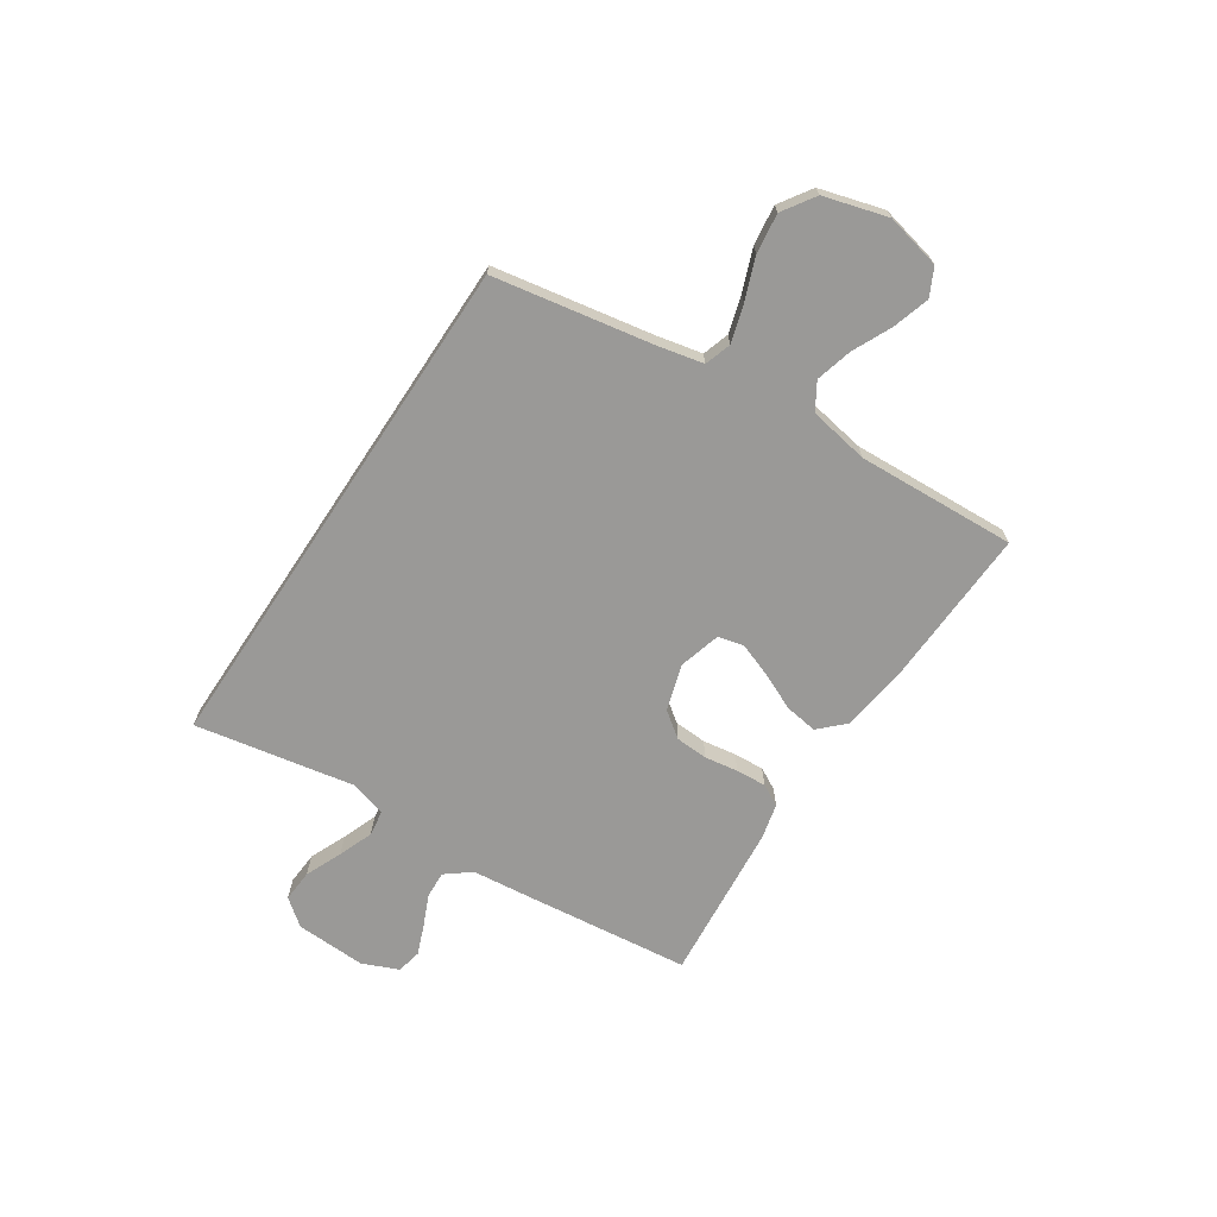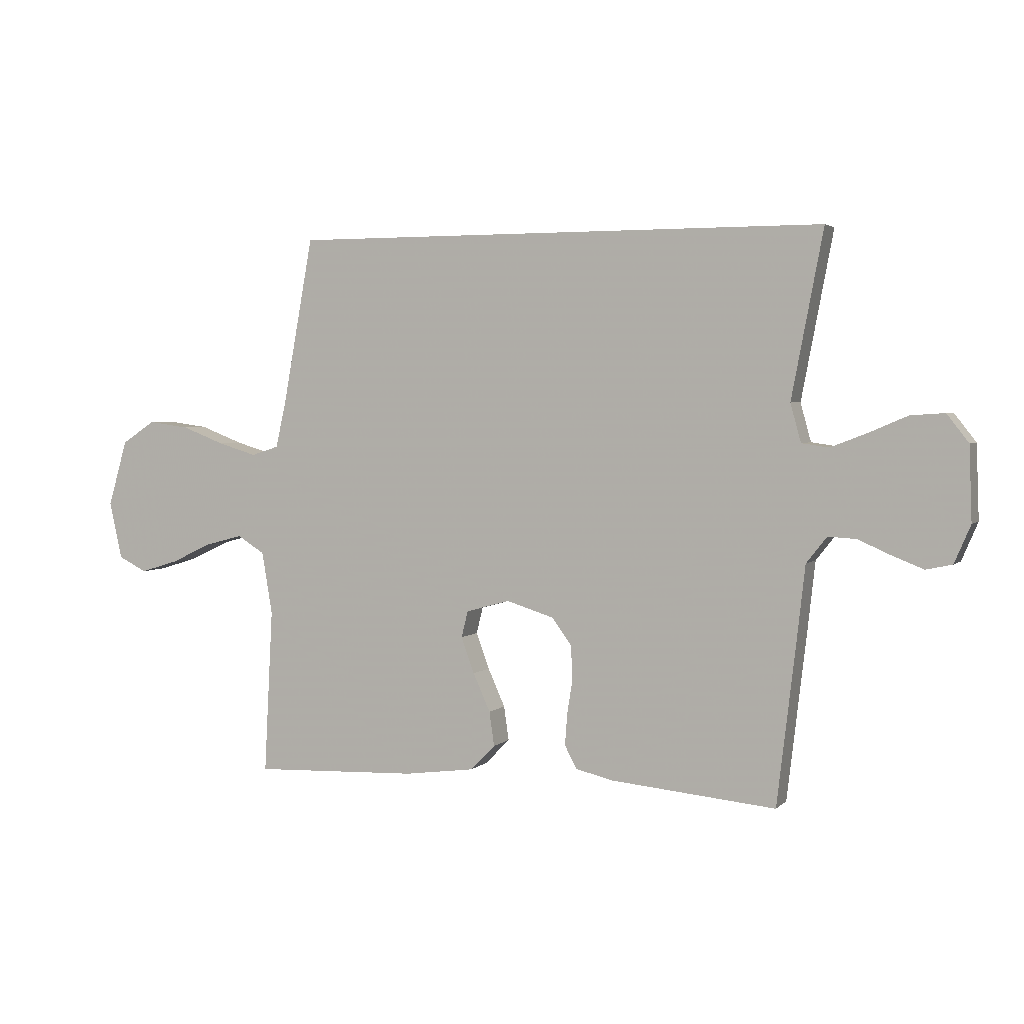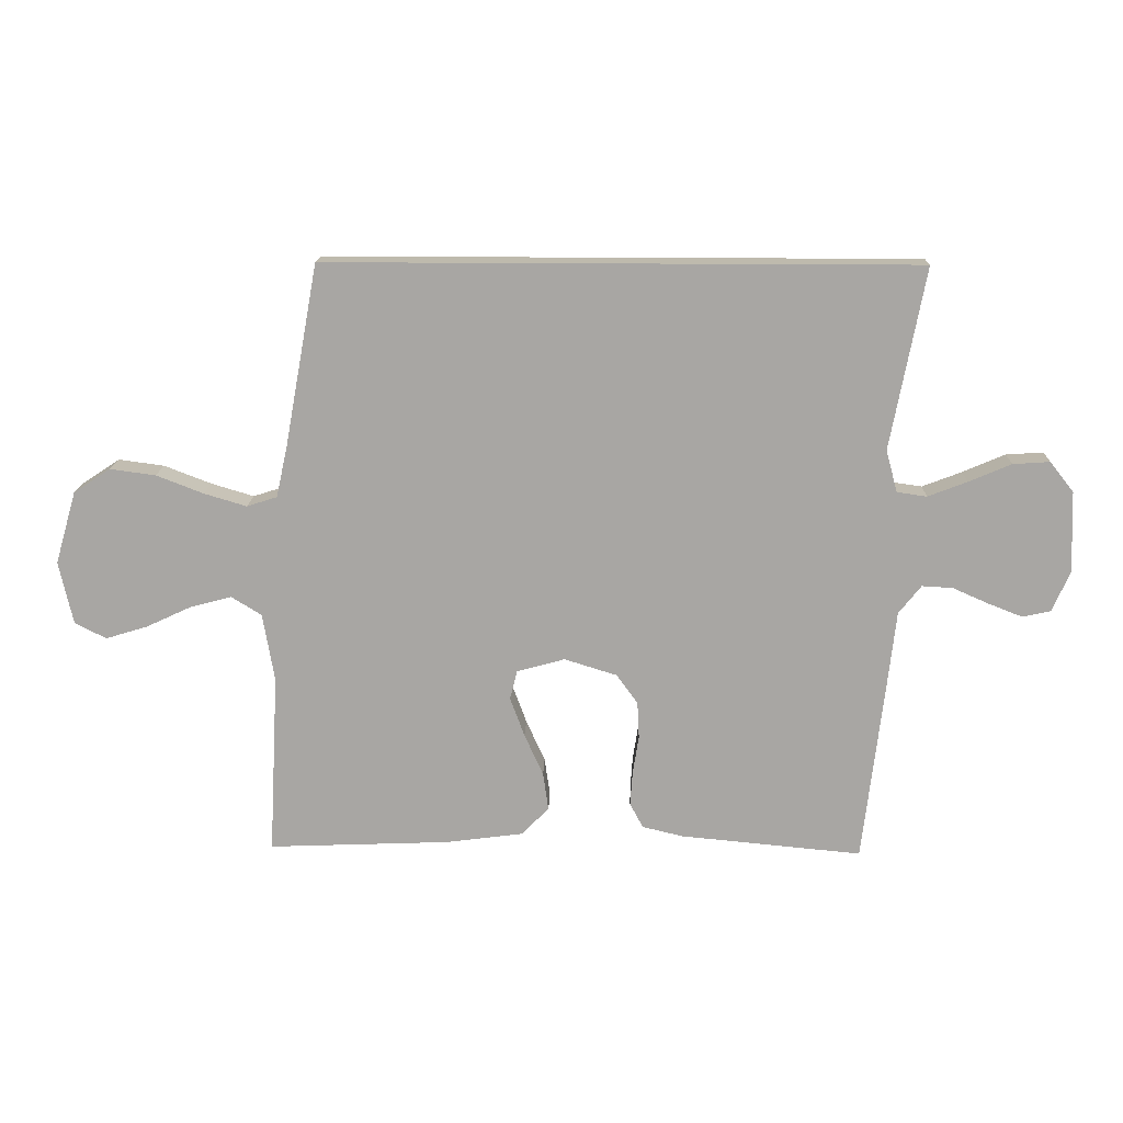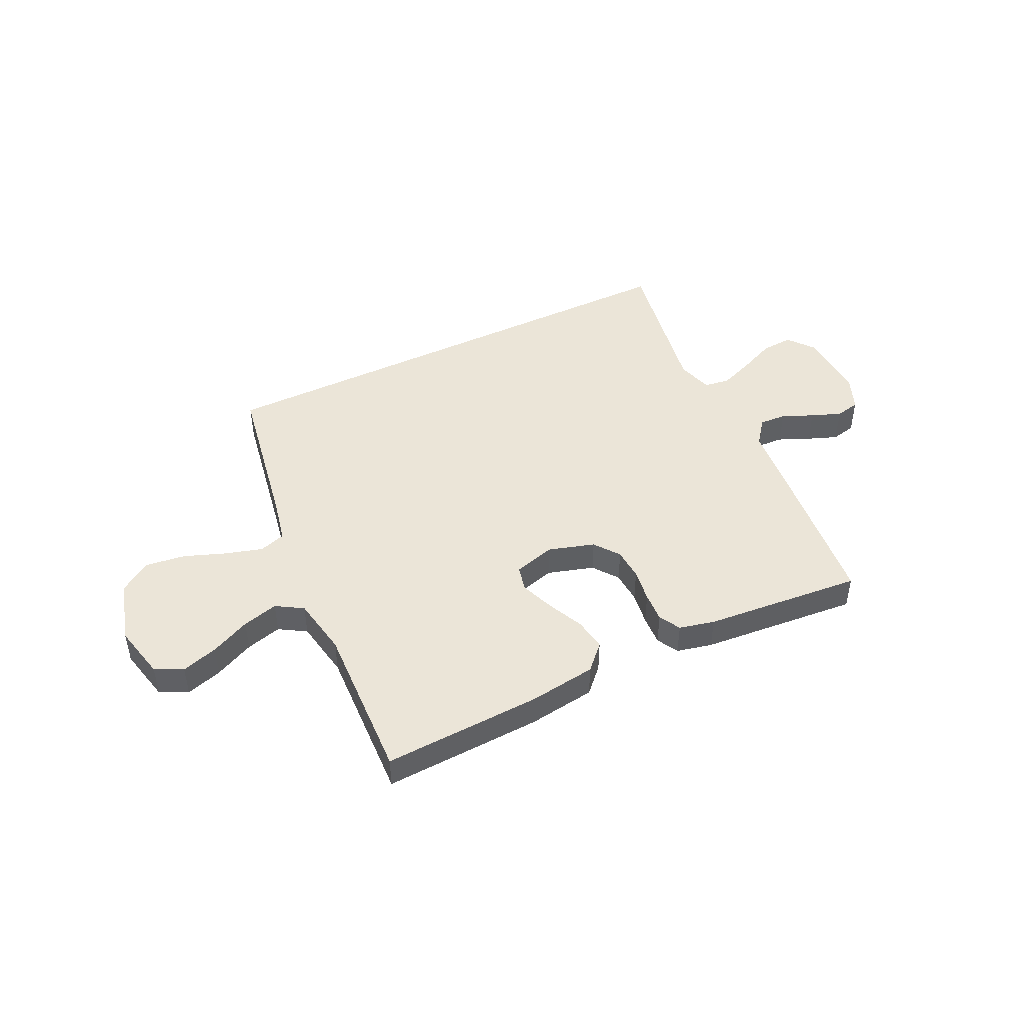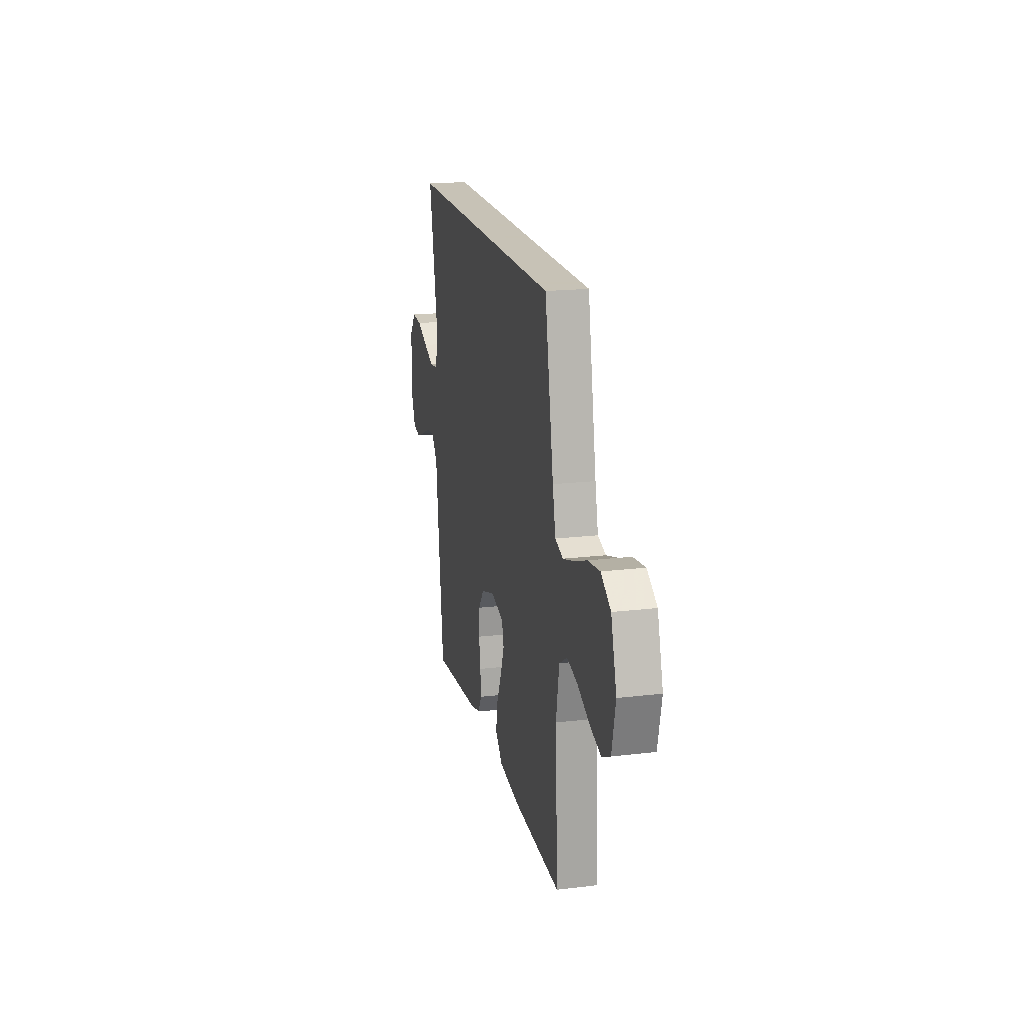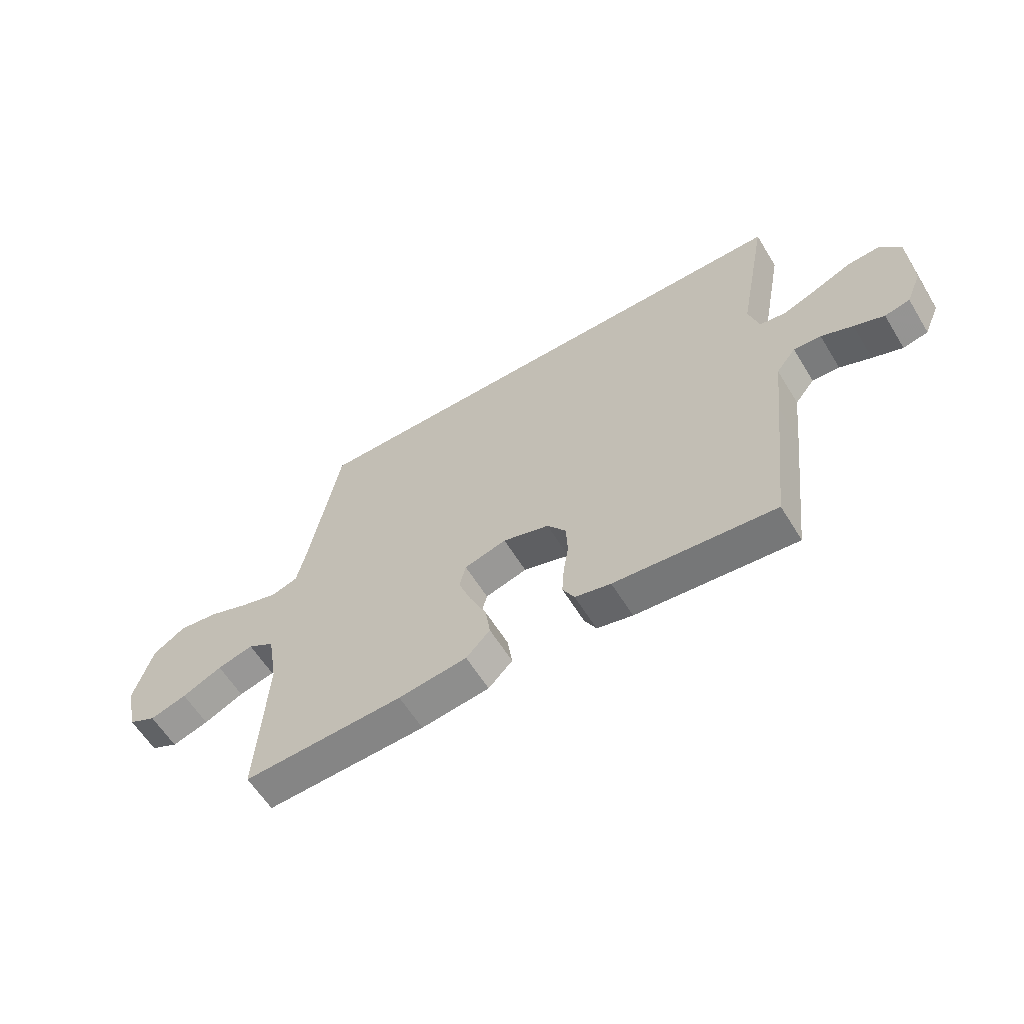
<metadata>
{"format":"obj","ext":"obj","renderer":"f3d","projection":"perspective","resolution":1024,"background":"white","views":[{"elev":-68.9,"azim":56.4,"up":"+Y"},{"elev":3.3,"azim":-157.8,"up":"+Z"},{"elev":15.4,"azim":-178.2,"up":"+Z"},{"elev":45.8,"azim":153.8,"up":"+Y"},{"elev":19.1,"azim":77.2,"up":"+Z"},{"elev":-60.4,"azim":-148.6,"up":"+Z"}]}
</metadata>
<code>
v 0.397 0.07 0.5
v 0.452 0.07 0.2
v 0.471 0.07 0.115
v 0.521 0.07 0.099
v 0.591 0.07 0.12
v 0.669 0.07 0.15
v 0.744 0.07 0.16
v 0.805 0.07 0.12
v 0.84 0.07 0
v 0.817 0.07 -0.104
v 0.765 0.07 -0.13
v 0.696 0.07 -0.109
v 0.621 0.07 -0.074
v 0.553 0.07 -0.056
v 0.503 0.07 -0.087
v 0.484 0.07 -0.2
v 0.5 0.07 -0.5
v 0.2 0.07 -0.488
v 0.072 0.07 -0.471
v 0.027 0.07 -0.425
v 0.036 0.07 -0.363
v 0.067 0.07 -0.294
v 0.091 0.07 -0.229
v 0.079 0.07 -0.181
v 0 0.07 -0.159
v -0.087 0.07 -0.186
v -0.122 0.07 -0.234
v -0.125 0.07 -0.295
v -0.115 0.07 -0.358
v -0.111 0.07 -0.415
v -0.133 0.07 -0.456
v -0.2 0.07 -0.472
v -0.5 0.07 -0.5
v -0.535 0.07 -0.2
v -0.549 0.07 -0.074
v -0.586 0.07 -0.027
v -0.637 0.07 -0.03
v -0.696 0.07 -0.056
v -0.752 0.07 -0.078
v -0.799 0.07 -0.068
v -0.828 0.07 0
v -0.823 0.07 0.133
v -0.784 0.07 0.183
v -0.723 0.07 0.179
v -0.653 0.07 0.149
v -0.588 0.07 0.124
v -0.539 0.07 0.131
v -0.52 0.07 0.2
v -0.577 0.07 0.5
v 0.397 0 0.5
v 0.452 0 0.2
v 0.471 0 0.115
v 0.521 0 0.099
v 0.591 0 0.12
v 0.669 0 0.15
v 0.744 0 0.16
v 0.805 0 0.12
v 0.84 0 0
v 0.817 0 -0.104
v 0.765 0 -0.13
v 0.696 0 -0.109
v 0.621 0 -0.074
v 0.553 0 -0.056
v 0.503 0 -0.087
v 0.484 0 -0.2
v 0.5 0 -0.5
v 0.2 0 -0.488
v 0.072 0 -0.471
v 0.027 0 -0.425
v 0.036 0 -0.363
v 0.067 0 -0.294
v 0.091 0 -0.229
v 0.079 0 -0.181
v 0 0 -0.159
v -0.087 0 -0.186
v -0.122 0 -0.234
v -0.125 0 -0.295
v -0.115 0 -0.358
v -0.111 0 -0.415
v -0.133 0 -0.456
v -0.2 0 -0.472
v -0.5 0 -0.5
v -0.535 0 -0.2
v -0.549 0 -0.074
v -0.586 0 -0.027
v -0.637 0 -0.03
v -0.696 0 -0.056
v -0.752 0 -0.078
v -0.799 0 -0.068
v -0.828 0 0
v -0.823 0 0.133
v -0.784 0 0.183
v -0.723 0 0.179
v -0.653 0 0.149
v -0.588 0 0.124
v -0.539 0 0.131
v -0.52 0 0.2
v -0.577 0 0.5
f 48 49 1 2
f 47 48 2 3
f 46 47 3 4
f 42 43 44 45
f 42 45 46
f 41 42 46
f 37 38 39 40
f 37 40 41 46
f 32 33 34 35
f 32 35 36
f 31 32 36
f 28 29 30 31
f 27 28 31 36
f 26 27 36
f 25 26 36
f 19 20 21 22
f 19 22 23
f 16 17 18 19
f 15 16 19 23
f 14 15 23 24
f 10 11 12 13
f 10 13 14
f 9 10 14
f 8 9 14
f 5 6 7 8
f 4 5 8 14
f 36 37 46 4
f 4 14 24 25
f 4 25 36
f 51 50 98 97
f 52 51 97 96
f 53 52 96 95
f 94 93 92 91
f 95 94 91
f 95 91 90
f 89 88 87 86
f 95 90 89 86
f 84 83 82 81
f 85 84 81
f 85 81 80
f 80 79 78 77
f 85 80 77 76
f 85 76 75
f 85 75 74
f 71 70 69 68
f 72 71 68
f 68 67 66 65
f 72 68 65 64
f 73 72 64 63
f 62 61 60 59
f 63 62 59
f 63 59 58
f 63 58 57
f 57 56 55 54
f 63 57 54 53
f 53 95 86 85
f 74 73 63 53
f 85 74 53
f 1 50 51 2
f 2 51 52 3
f 3 52 53 4
f 4 53 54 5
f 5 54 55 6
f 6 55 56 7
f 7 56 57 8
f 8 57 58 9
f 9 58 59 10
f 10 59 60 11
f 11 60 61 12
f 12 61 62 13
f 13 62 63 14
f 14 63 64 15
f 15 64 65 16
f 16 65 66 17
f 17 66 67 18
f 18 67 68 19
f 19 68 69 20
f 20 69 70 21
f 21 70 71 22
f 22 71 72 23
f 23 72 73 24
f 24 73 74 25
f 25 74 75 26
f 26 75 76 27
f 27 76 77 28
f 28 77 78 29
f 29 78 79 30
f 30 79 80 31
f 31 80 81 32
f 32 81 82 33
f 33 82 83 34
f 34 83 84 35
f 35 84 85 36
f 36 85 86 37
f 37 86 87 38
f 38 87 88 39
f 39 88 89 40
f 40 89 90 41
f 41 90 91 42
f 42 91 92 43
f 43 92 93 44
f 44 93 94 45
f 45 94 95 46
f 46 95 96 47
f 47 96 97 48
f 48 97 98 49
f 49 98 50 1

</code>
